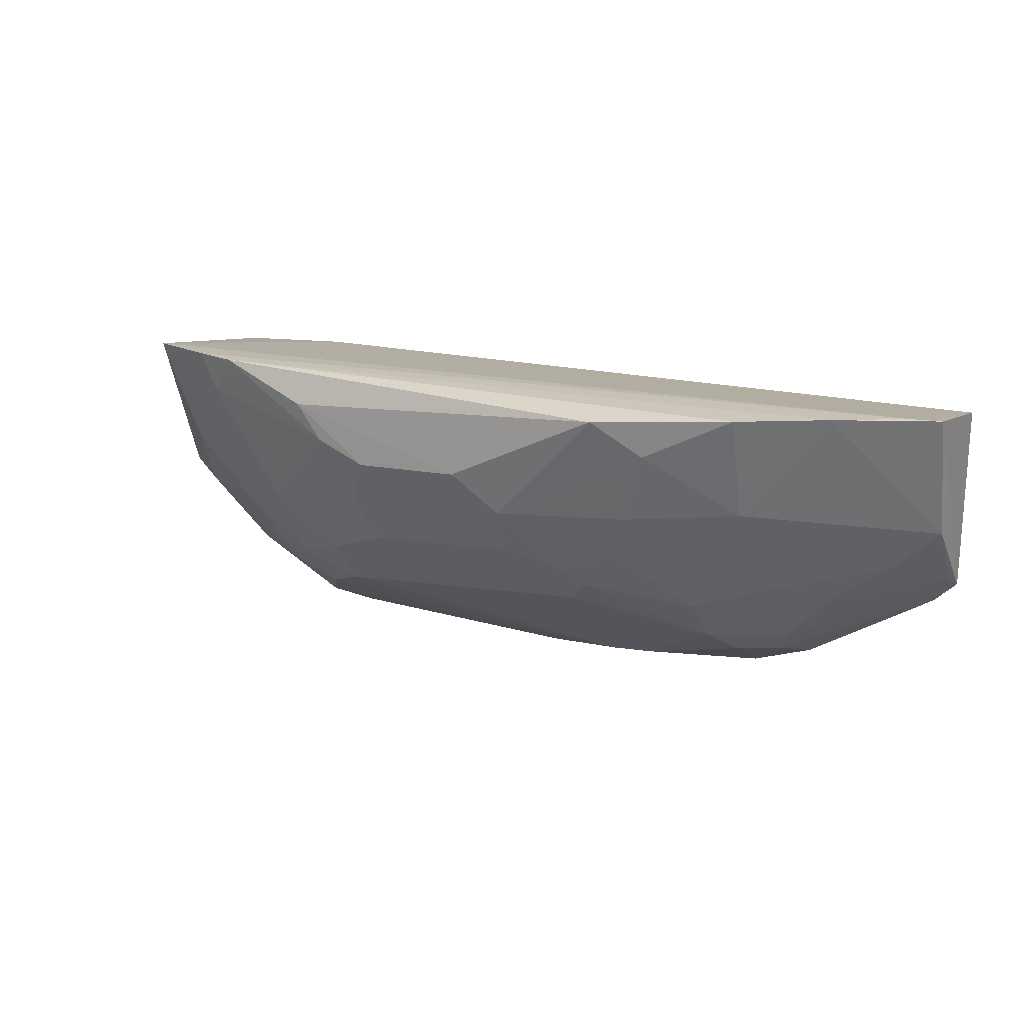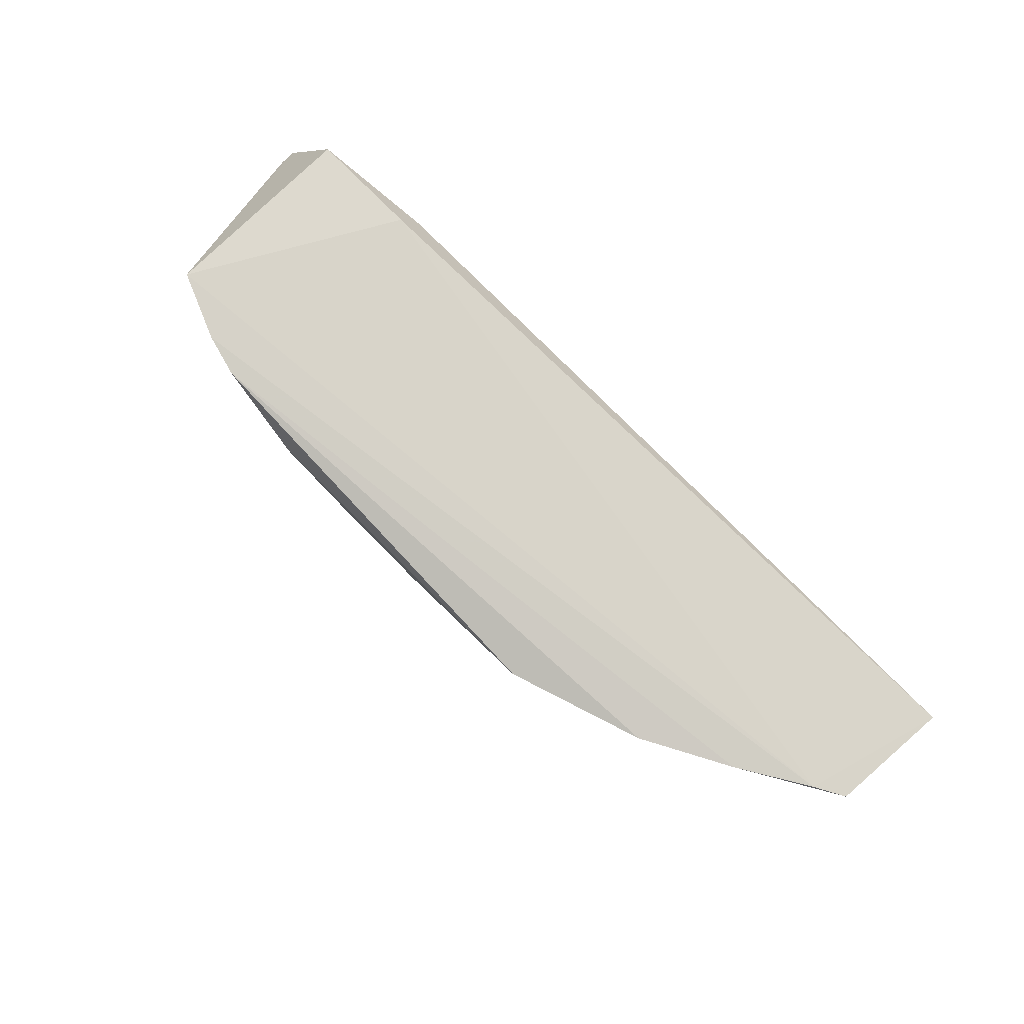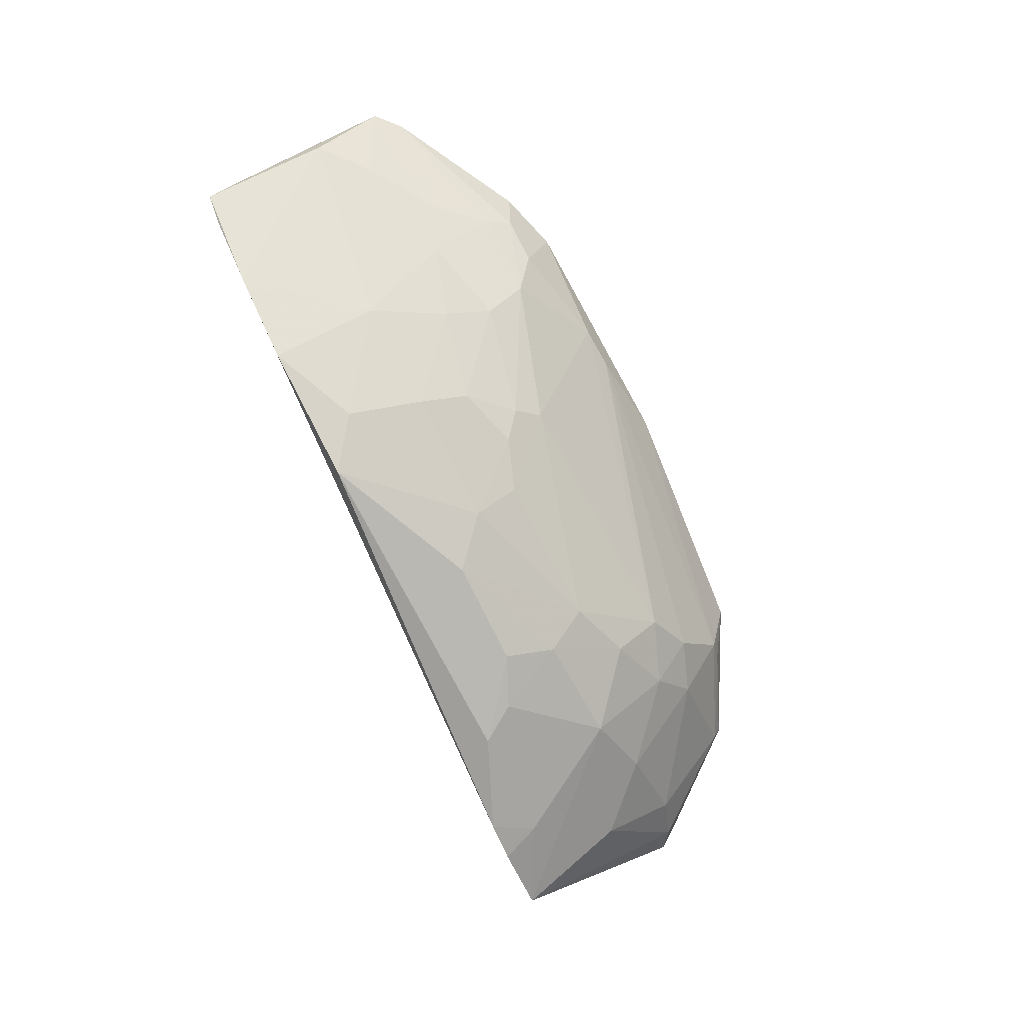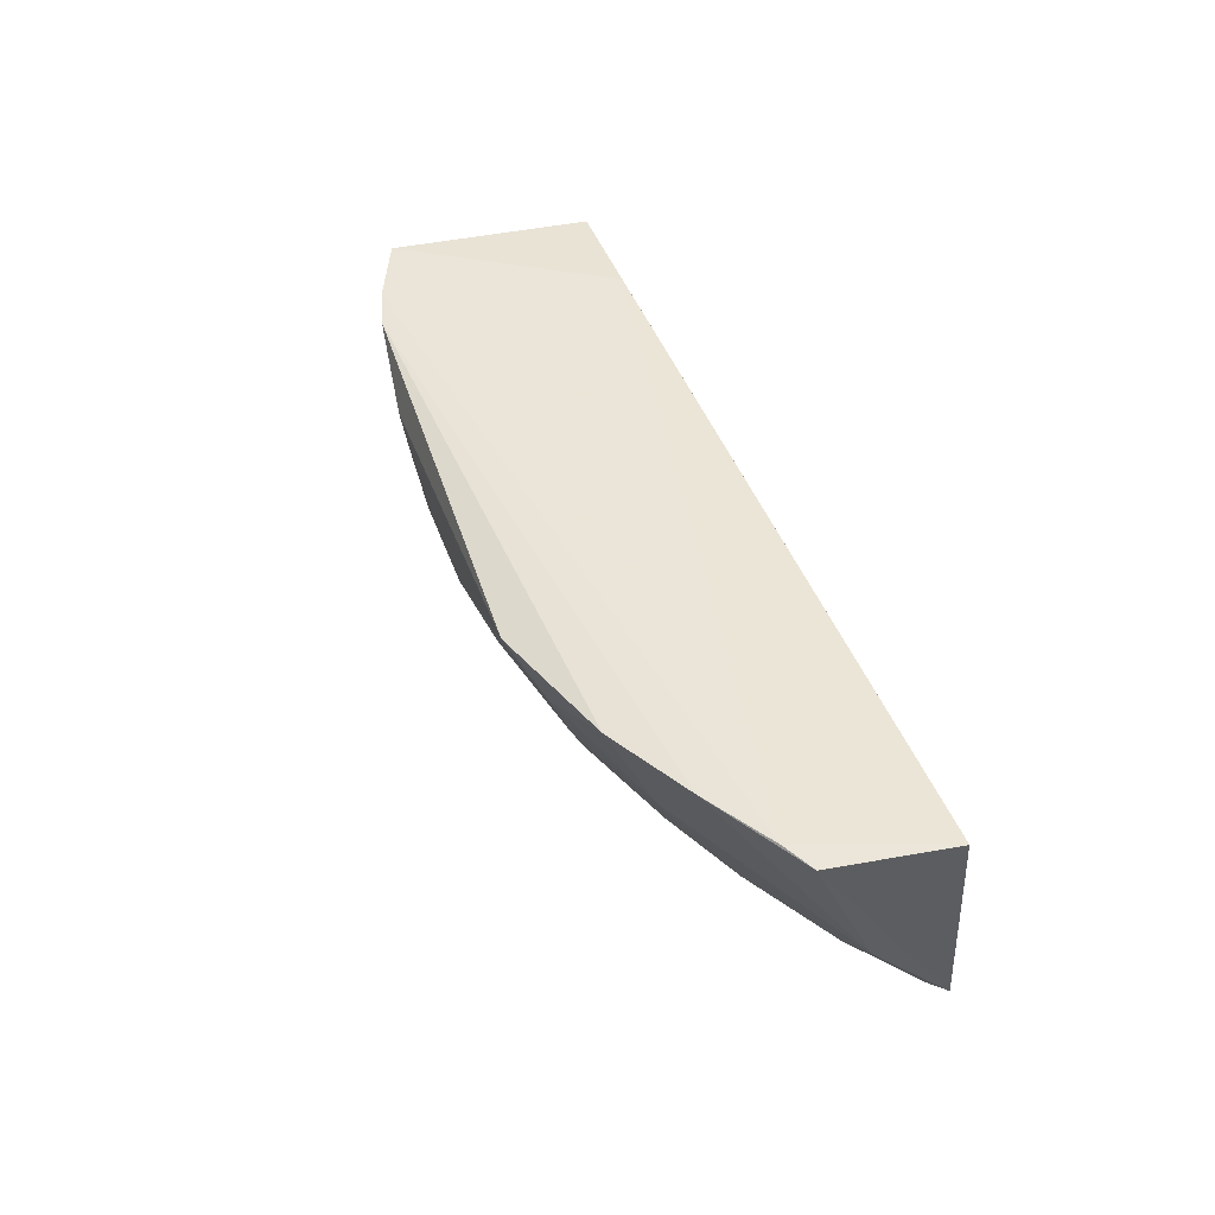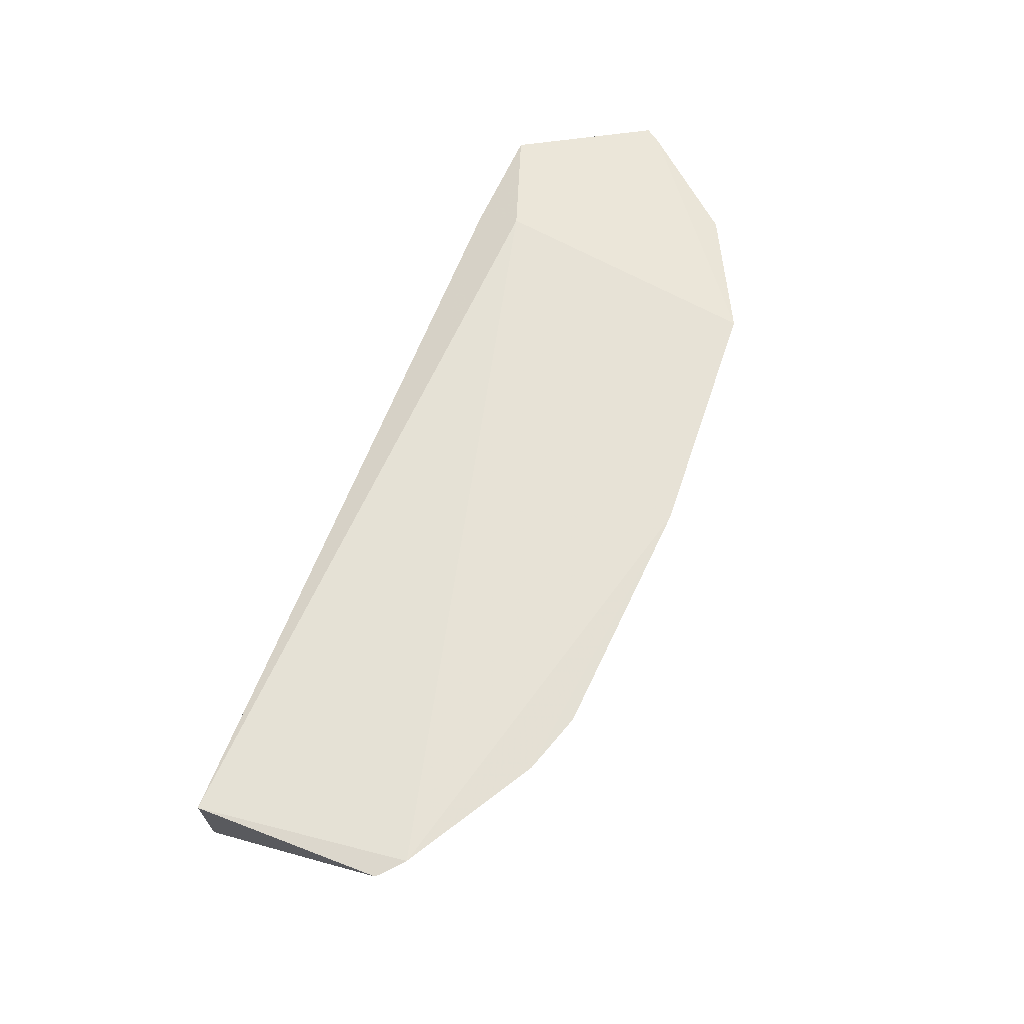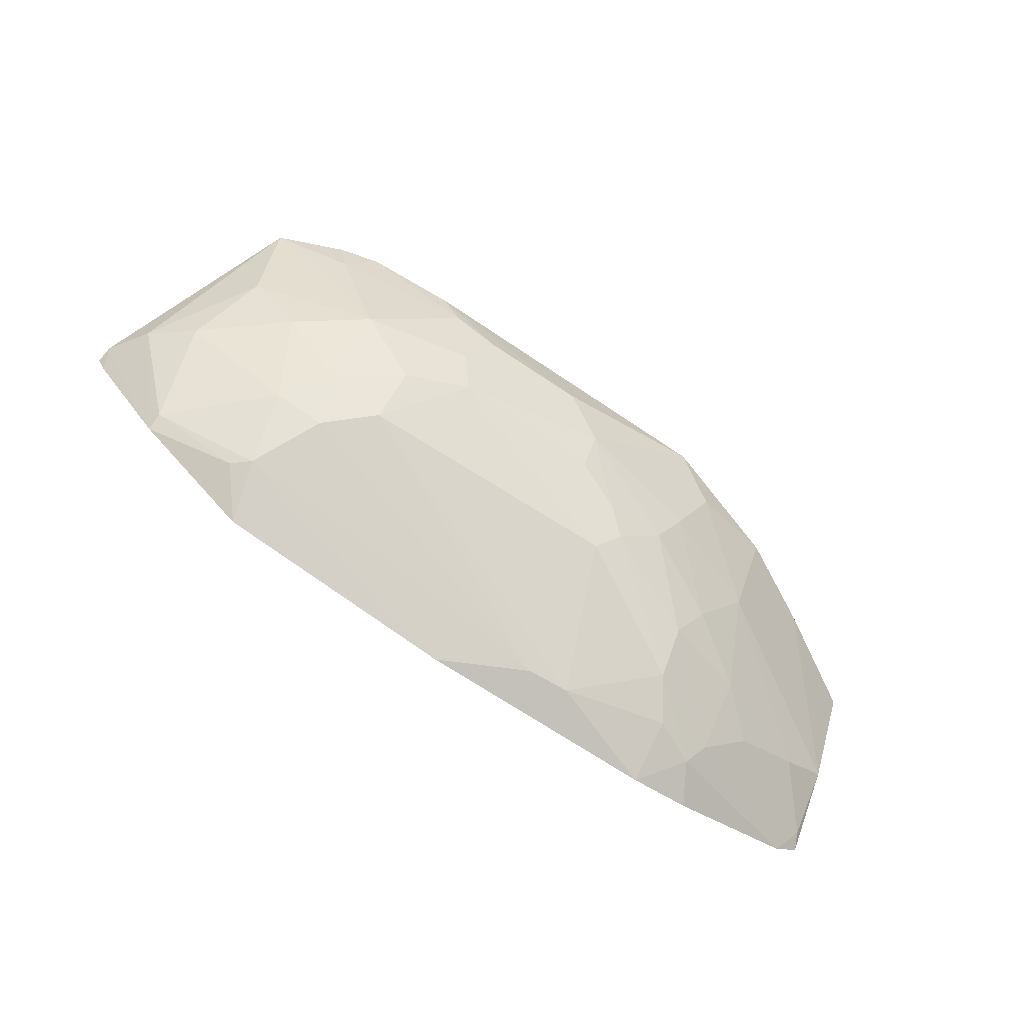
<metadata>
{"format":"obj","ext":"obj","renderer":"f3d","projection":"perspective","resolution":1024,"background":"white","views":[{"elev":11.2,"azim":23.9,"up":"+Z"},{"elev":74.9,"azim":45.7,"up":"+Z"},{"elev":-79.4,"azim":118.1,"up":"+Y"},{"elev":41.5,"azim":71.6,"up":"+Z"},{"elev":64.6,"azim":114.4,"up":"+Y"},{"elev":-78.3,"azim":-32.8,"up":"+Z"}]}
</metadata>
<code>
v 0.04814 -0.4126 -0.2094
v 0.2593 -0.225 -0.3396
v 0.2652 -0.2312 -0.2141
v -0.3106 -0.2463 -0.1838
v -0.2276 -0.267 -0.3807
v -0.2348 -0.2312 -0.2141
v -0.3054 -0.383 -0.175
v 0.2603 -0.3124 -0.2098
v 0.09367 -0.2922 -0.3782
v 0.2426 -0.2221 -0.3539
v -0.3006 -0.2407 -0.351
v -0.2348 -0.2463 -0.1838
v -0.1266 -0.3806 -0.3087
v -0.2324 -0.4085 -0.1814
v 0.1335 -0.3498 -0.2771
v 0.1117 -0.2258 -0.4117
v 0.1778 -0.2766 -0.3488
v -0.3639 -0.245 -0.2696
v -0.2585 -0.3495 -0.2892
v 0.2407 -0.3235 -0.2078
v 0.00629 -0.3655 -0.3217
v -0.1711 -0.3357 -0.3511
v -0.1246 -0.4101 -0.2505
v 0.1389 -0.2518 -0.3937
v -0.2165 -0.2277 -0.3972
v 0.2549 -0.2356 -0.3347
v 0.09101 -0.3197 -0.3514
v 0.2559 -0.2734 -0.2938
v -0.237 -0.3092 -0.3479
v -0.3428 -0.2838 -0.2794
v -0.212 -0.3805 -0.2813
v -0.2602 -0.4014 -0.1785
v 0.1376 -0.3832 -0.2078
v 0.06095 -0.3773 -0.2805
v 0.007648 -0.3393 -0.3488
v 0.008486 -0.2513 -0.4082
v -0.1723 -0.4144 -0.2095
v -0.02618 -0.3957 -0.2799
v 0.1532 -0.2251 -0.4004
v 0.1092 -0.2662 -0.3936
v 0.148 -0.2639 -0.3788
v -0.2398 -0.2567 -0.3787
v -0.05118 -0.2248 -0.4143
v -0.357 -0.2436 -0.2798
v 0.1486 -0.3038 -0.3372
v 0.2232 -0.2749 -0.3199
v -0.3002 -0.2521 -0.3462
v -0.2026 -0.3109 -0.3619
v -0.3135 -0.306 -0.2898
v -0.3625 -0.2564 -0.2674
v -0.2961 -0.3512 -0.248
v -0.1391 -0.3951 -0.2804
v -0.1692 -0.3659 -0.321
v -0.2123 -0.3389 -0.3333
v -0.252 -0.396 -0.2044
v 0.1952 -0.3518 -0.2075
v 0.0787 -0.3952 -0.2338
v 0.105 -0.3344 -0.3229
v 0.04826 -0.3644 -0.3098
v -0.02611 -0.3786 -0.3089
v 0.0209 -0.3522 -0.3352
v 0.03698 -0.2529 -0.4076
v -0.05452 -0.4099 -0.2523
v -0.1573 -0.4112 -0.2343
f 6 4 3
f 8 2 3
f 10 6 3
f 10 3 2
f 12 3 4
f 12 4 7
f 18 4 6
f 18 7 4
f 20 8 3
f 20 3 12
f 20 12 7
f 26 10 2
f 28 26 2
f 28 2 8
f 32 20 7
f 32 14 20
f 33 14 1
f 35 13 22
f 37 1 14
f 39 24 16
f 39 10 24
f 40 24 9
f 40 16 24
f 41 9 24
f 41 27 9
f 41 24 10
f 41 26 17
f 41 10 26
f 42 25 5
f 42 11 25
f 43 25 6
f 43 6 10
f 43 36 5
f 43 5 25
f 43 39 16
f 43 10 39
f 44 18 6
f 44 6 25
f 44 25 11
f 45 41 17
f 45 27 41
f 46 17 26
f 46 26 28
f 46 45 17
f 46 28 15
f 46 15 45
f 47 5 29
f 47 42 5
f 47 11 42
f 47 30 11
f 48 29 5
f 48 36 22
f 48 5 36
f 49 29 19
f 49 47 29
f 49 30 47
f 50 30 7
f 50 7 18
f 50 18 44
f 50 44 11
f 50 11 30
f 51 31 7
f 51 19 31
f 51 49 19
f 51 7 30
f 51 30 49
f 53 22 13
f 53 52 31
f 53 13 52
f 54 31 19
f 54 19 29
f 54 53 31
f 54 22 53
f 54 48 22
f 54 29 48
f 55 14 32
f 55 32 7
f 55 7 31
f 56 20 14
f 56 14 33
f 56 8 20
f 56 28 8
f 56 33 15
f 56 15 28
f 57 33 1
f 57 38 34
f 57 1 38
f 57 34 15
f 57 15 33
f 58 15 34
f 58 45 15
f 58 27 45
f 59 58 34
f 59 27 58
f 59 38 21
f 59 34 38
f 60 13 35
f 60 38 13
f 60 21 38
f 61 60 35
f 61 21 60
f 61 59 21
f 61 27 59
f 61 35 9
f 61 9 27
f 62 35 22
f 62 22 36
f 62 9 35
f 62 40 9
f 62 16 40
f 62 43 16
f 62 36 43
f 63 37 23
f 63 1 37
f 63 38 1
f 63 23 52
f 63 52 13
f 63 13 38
f 64 23 37
f 64 52 23
f 64 31 52
f 64 55 31
f 64 37 14
f 64 14 55

</code>
